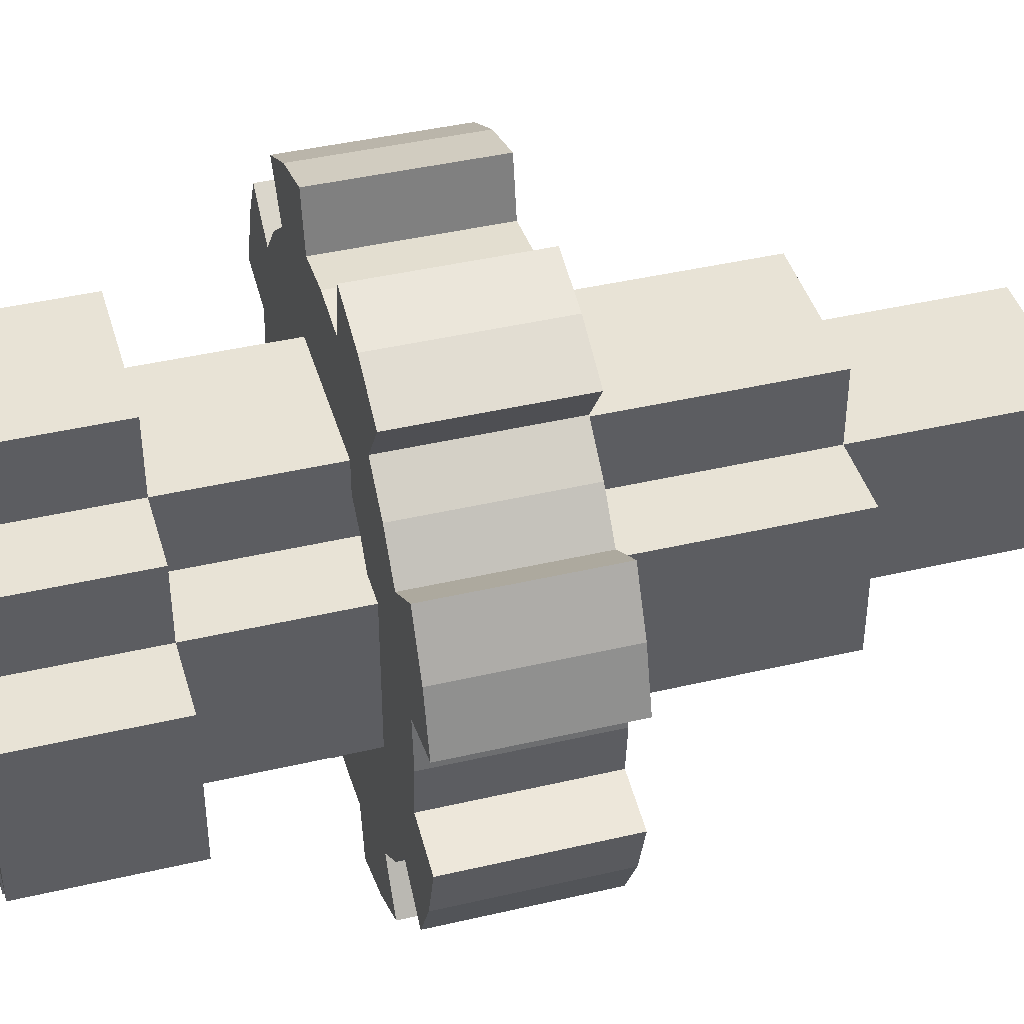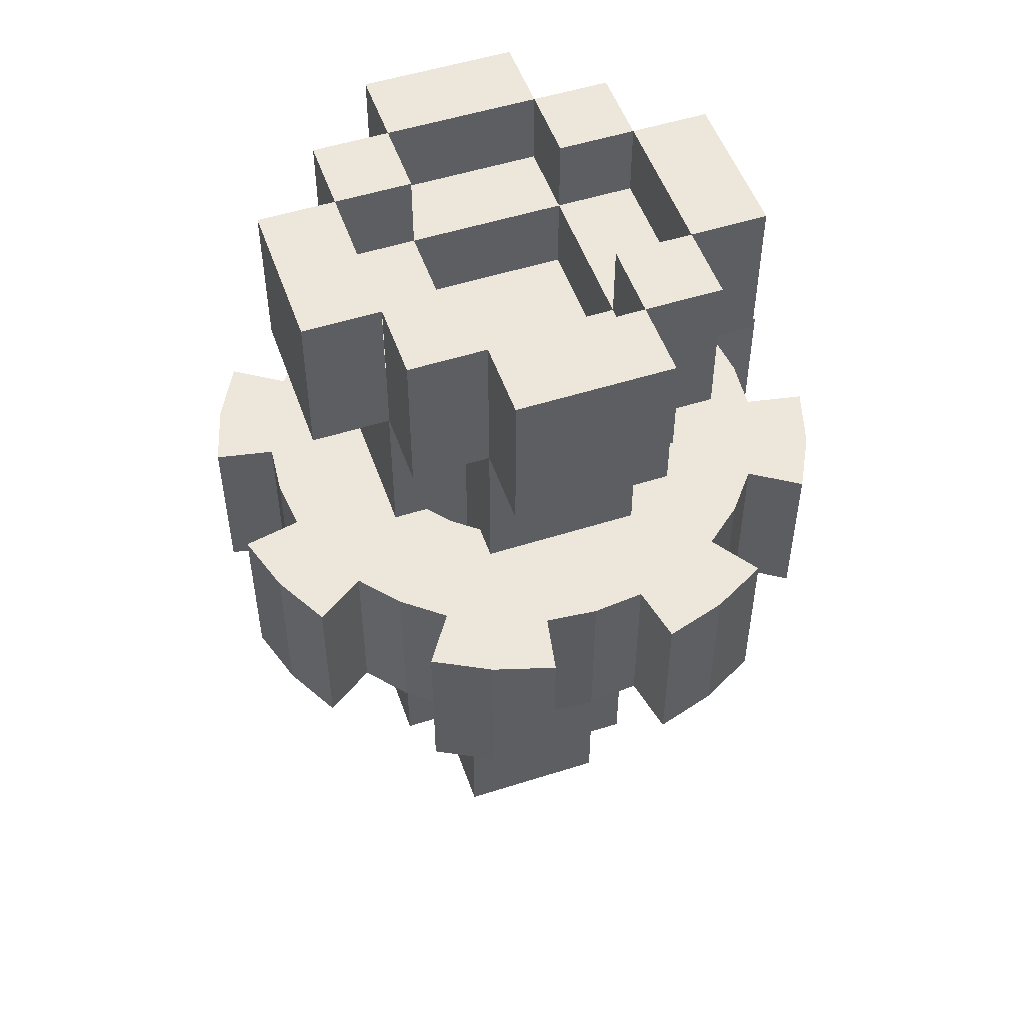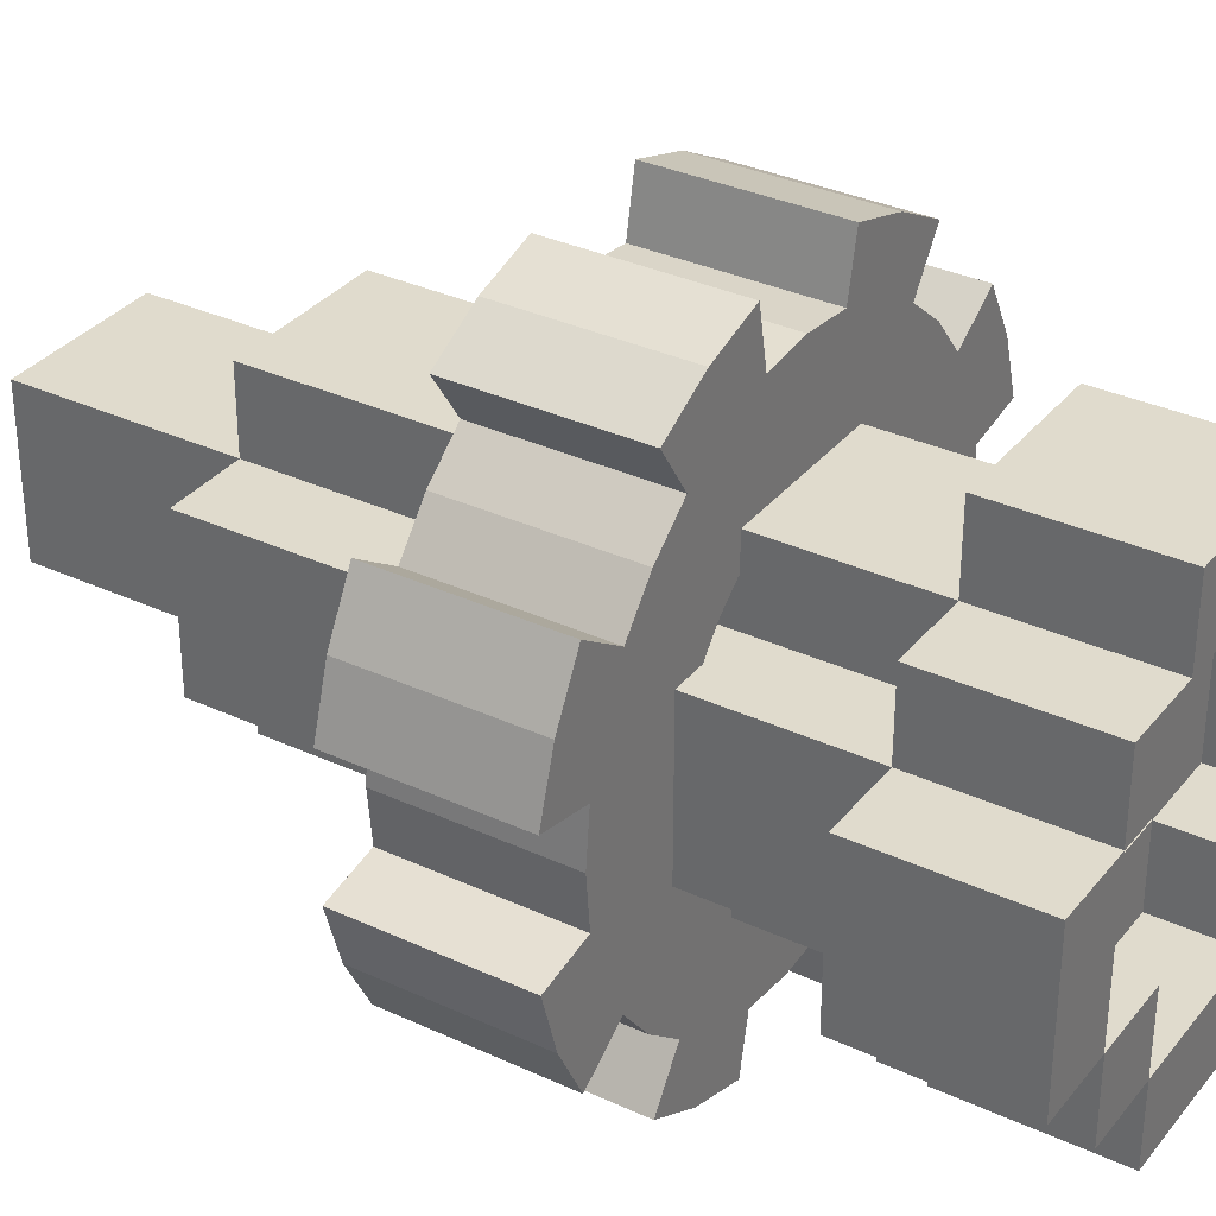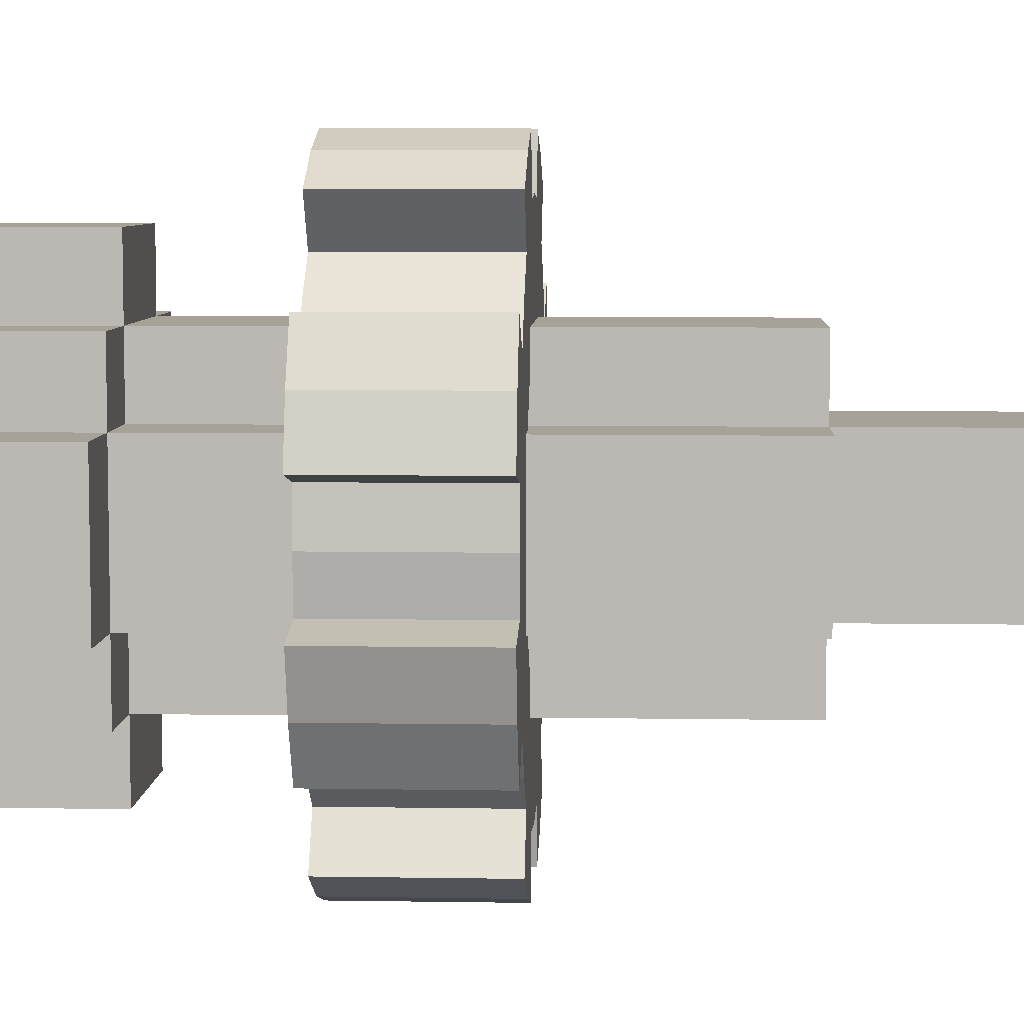
<metadata>
{"format":"obj","ext":"obj","renderer":"f3d","projection":"perspective","resolution":1024,"background":"white","views":[{"elev":41.8,"azim":74.2,"up":"+Y"},{"elev":51.7,"azim":-19.1,"up":"+Z"},{"elev":33.3,"azim":-57.5,"up":"+Y"},{"elev":6.6,"azim":92.8,"up":"+Y"}]}
</metadata>
<code>
o Rod.001_Cube.004
v 0.2317 -0.009766 0.5612
v 0.2272 0.03543 0.5612
v 0.2141 0.0789 0.5612
v 0.1926 0.119 0.5612
v 0.4166 -0.009766 0.5612
v 0.4086 0.0715 0.5612
v 0.3849 0.1497 0.5612
v 0.3464 0.2217 0.5612
v 0.454 0.08053 0.5612
v 0.4276 0.1674 0.5612
v 0.3849 0.2474 0.5612
v 0.4994 0.08957 0.5612
v 0.4704 0.1851 0.5612
v 0.4233 0.2731 0.5612
v 0.2317 -0.009766 0.8297
v 0.2272 0.03543 0.8297
v 0.2141 0.0789 0.8297
v 0.1926 0.119 0.8297
v 0.4166 -0.009766 0.8297
v 0.4086 0.0715 0.8297
v 0.3849 0.1497 0.8297
v 0.3464 0.2217 0.8297
v 0.454 0.08053 0.8297
v 0.4276 0.1674 0.8297
v 0.3849 0.2474 0.8297
v 0.4994 0.08957 0.8297
v 0.4704 0.1851 0.8297
v 0.4233 0.2731 0.8297
v 0.1638 0.1541 0.5612
v 0.1287 0.1829 0.5612
v 0.08866 0.2043 0.5612
v 0.0452 0.2175 0.5612
v 0.2946 0.2848 0.5612
v 0.2314 0.3366 0.5612
v 0.1594 0.3751 0.5612
v 0.08127 0.3988 0.5612
v 0.2572 0.3751 0.5612
v 0.1771 0.4179 0.5612
v 0.0903 0.4442 0.5612
v 0.2829 0.4136 0.5612
v 0.1948 0.4606 0.5612
v 0.09933 0.4896 0.5612
v 0.1638 0.1541 0.8297
v 0.1287 0.1829 0.8297
v 0.08866 0.2043 0.8297
v 0.0452 0.2175 0.8297
v 0.2946 0.2848 0.8297
v 0.2314 0.3366 0.8297
v 0.1594 0.3751 0.8297
v 0.08127 0.3988 0.8297
v 0.2572 0.3751 0.8297
v 0.1771 0.4179 0.8297
v 0.0903 0.4442 0.8297
v 0.2829 0.4136 0.8297
v 0.1948 0.4606 0.8297
v 0.09933 0.4896 0.8297
v 0 0.2219 0.5612
v -0.0452 0.2175 0.5612
v -0.08866 0.2043 0.5612
v -0.1287 0.1829 0.5612
v 0 0.4068 0.5612
v -0.08127 0.3988 0.5612
v -0.1594 0.3751 0.5612
v -0.2314 0.3366 0.5612
v -0.0903 0.4442 0.5612
v -0.1771 0.4179 0.5612
v -0.2572 0.3751 0.5612
v -0.09933 0.4896 0.5612
v -0.1948 0.4606 0.5612
v -0.2829 0.4136 0.5612
v 0 0.2219 0.8297
v -0.0452 0.2175 0.8297
v -0.08866 0.2043 0.8297
v -0.1287 0.1829 0.8297
v 0 0.4068 0.8297
v -0.08127 0.3988 0.8297
v -0.1594 0.3751 0.8297
v -0.2314 0.3366 0.8297
v -0.0903 0.4442 0.8297
v -0.1771 0.4179 0.8297
v -0.2572 0.3751 0.8297
v -0.09933 0.4896 0.8297
v -0.1948 0.4606 0.8297
v -0.2829 0.4136 0.8297
v -0.1638 0.1541 0.5612
v -0.1926 0.119 0.5612
v -0.2141 0.0789 0.5612
v -0.2272 0.03543 0.5612
v -0.2946 0.2848 0.5612
v -0.3464 0.2217 0.5612
v -0.3849 0.1497 0.5612
v -0.4086 0.0715 0.5612
v -0.3849 0.2474 0.5612
v -0.4276 0.1674 0.5612
v -0.454 0.08053 0.5612
v -0.4233 0.2731 0.5612
v -0.4704 0.1851 0.5612
v -0.4994 0.08957 0.5612
v -0.1638 0.1541 0.8297
v -0.1926 0.119 0.8297
v -0.2141 0.0789 0.8297
v -0.2272 0.03543 0.8297
v -0.2946 0.2848 0.8297
v -0.3464 0.2217 0.8297
v -0.3849 0.1497 0.8297
v -0.4086 0.0715 0.8297
v -0.3849 0.2474 0.8297
v -0.4276 0.1674 0.8297
v -0.454 0.08053 0.8297
v -0.4233 0.2731 0.8297
v -0.4704 0.1851 0.8297
v -0.4994 0.08957 0.8297
v -0.2317 -0.009766 0.5612
v -0.2272 -0.05497 0.5612
v -0.2141 -0.09843 0.5612
v -0.1926 -0.1385 0.5612
v -0.4166 -0.009766 0.5612
v -0.4086 -0.09104 0.5612
v -0.3849 -0.1692 0.5612
v -0.3464 -0.2412 0.5612
v -0.454 -0.1001 0.5612
v -0.4276 -0.1869 0.5612
v -0.3849 -0.2669 0.5612
v -0.4994 -0.1091 0.5612
v -0.4704 -0.2046 0.5612
v -0.4233 -0.2926 0.5612
v -0.2317 -0.009766 0.8297
v -0.2272 -0.05497 0.8297
v -0.2141 -0.09843 0.8297
v -0.1926 -0.1385 0.8297
v -0.4166 -0.009766 0.8297
v -0.4086 -0.09104 0.8297
v -0.3849 -0.1692 0.8297
v -0.3464 -0.2412 0.8297
v -0.454 -0.1001 0.8297
v -0.4276 -0.1869 0.8297
v -0.3849 -0.2669 0.8297
v -0.4994 -0.1091 0.8297
v -0.4704 -0.2046 0.8297
v -0.4233 -0.2926 0.8297
v -0.1638 -0.1736 0.5612
v -0.1287 -0.2024 0.5612
v -0.08866 -0.2238 0.5612
v -0.0452 -0.237 0.5612
v -0.2946 -0.3043 0.5612
v -0.2314 -0.3561 0.5612
v -0.1594 -0.3946 0.5612
v -0.08127 -0.4183 0.5612
v -0.2572 -0.3946 0.5612
v -0.1771 -0.4374 0.5612
v -0.0903 -0.4637 0.5612
v -0.2829 -0.4331 0.5612
v -0.1948 -0.4802 0.5612
v -0.09933 -0.5091 0.5612
v -0.1638 -0.1736 0.8297
v -0.1287 -0.2024 0.8297
v -0.08866 -0.2238 0.8297
v -0.0452 -0.237 0.8297
v -0.2946 -0.3043 0.8297
v -0.2314 -0.3561 0.8297
v -0.1594 -0.3946 0.8297
v -0.08127 -0.4183 0.8297
v -0.2572 -0.3946 0.8297
v -0.1771 -0.4374 0.8297
v -0.0903 -0.4637 0.8297
v -0.2829 -0.4331 0.8297
v -0.1948 -0.4802 0.8297
v -0.09933 -0.5091 0.8297
v 0 -0.2415 0.5612
v 0.0452 -0.237 0.5612
v 0.08866 -0.2238 0.5612
v 0.1287 -0.2024 0.5612
v 0 -0.4263 0.5612
v 0.08127 -0.4183 0.5612
v 0.1594 -0.3946 0.5612
v 0.2314 -0.3561 0.5612
v 0.0903 -0.4637 0.5612
v 0.1771 -0.4374 0.5612
v 0.2572 -0.3946 0.5612
v 0.09933 -0.5091 0.5612
v 0.1948 -0.4802 0.5612
v 0.2829 -0.4331 0.5612
v 0 -0.2415 0.8297
v 0.0452 -0.237 0.8297
v 0.08866 -0.2238 0.8297
v 0.1287 -0.2024 0.8297
v 0 -0.4263 0.8297
v 0.08127 -0.4183 0.8297
v 0.1594 -0.3946 0.8297
v 0.2314 -0.3561 0.8297
v 0.0903 -0.4637 0.8297
v 0.1771 -0.4374 0.8297
v 0.2572 -0.3946 0.8297
v 0.09933 -0.5091 0.8297
v 0.1948 -0.4802 0.8297
v 0.2829 -0.4331 0.8297
v 0.1638 -0.1736 0.5612
v 0.1926 -0.1385 0.5612
v 0.2141 -0.09843 0.5612
v 0.2272 -0.05497 0.5612
v 0.2946 -0.3043 0.5612
v 0.3464 -0.2412 0.5612
v 0.3849 -0.1692 0.5612
v 0.4086 -0.09104 0.5612
v 0.3849 -0.2669 0.5612
v 0.4276 -0.1869 0.5612
v 0.454 -0.1001 0.5612
v 0.4233 -0.2926 0.5612
v 0.4704 -0.2046 0.5612
v 0.4994 -0.1091 0.5612
v 0.1638 -0.1736 0.8297
v 0.1926 -0.1385 0.8297
v 0.2141 -0.09843 0.8297
v 0.2272 -0.05497 0.8297
v 0.2946 -0.3043 0.8297
v 0.3464 -0.2412 0.8297
v 0.3849 -0.1692 0.8297
v 0.4086 -0.09104 0.8297
v 0.3849 -0.2669 0.8297
v 0.4276 -0.1869 0.8297
v 0.454 -0.1001 0.8297
v 0.4233 -0.2926 0.8297
v 0.4704 -0.2046 0.8297
v 0.4994 -0.1091 0.8297
v -0.1244 -0.2601 1.078
v 0.125 -0.2601 1.078
v 0.125 0.2399 1.078
v -0.125 0.2399 1.078
v -0.25 -0.1351 1.078
v -0.1244 -0.1351 -0.147
v -0.125 0.1149 -0.147
v 0.25 0.1149 1.078
v 0.125 0.1149 1.078
v 0.125 -0.1351 1.078
v -0.125 0.1149 1.078
v -0.1244 -0.1351 1.078
v 0.125 -0.1351 -0.147
v 0.125 0.1149 -0.147
v -0.25 -0.1351 0.1842
v -0.25 -0.1351 0.528
v -0.25 0.1149 0.528
v -0.125 0.1149 0.528
v -0.125 0.2399 0.528
v 0.125 0.2399 0.528
v 0.125 0.1149 0.528
v 0.25 0.1149 0.528
v 0.25 -0.1351 0.528
v 0.125 -0.1351 0.528
v 0.125 -0.2601 0.528
v -0.1244 -0.2601 0.528
v -0.1244 -0.1351 0.528
v 0.125 -0.1351 1.203
v 0.125 -0.2601 1.203
v -0.1244 -0.1351 1.203
v -0.1244 -0.2601 1.203
v 0.125 0.2399 1.203
v 0.125 0.1149 1.203
v 0.25 -0.1351 1.203
v 0.25 0.1149 1.203
v -0.25 -0.1351 1.203
v -0.125 0.2399 1.203
v -0.125 0.1149 1.203
v 0.375 -0.1351 1.078
v 0.375 0.1149 1.078
v 0.375 -0.1351 1.203
v 0.375 0.1149 1.203
v 0.25 0.2399 1.078
v 0.25 0.2399 1.203
v 0.125 0.3649 1.078
v -0.125 0.3649 1.078
v 0.125 0.3649 1.203
v -0.125 0.3649 1.203
v -0.25 0.2399 1.078
v -0.25 0.1149 1.078
v -0.25 0.2399 1.203
v -0.25 0.1149 1.203
v -0.375 -0.1351 1.078
v -0.375 0.1149 1.078
v -0.375 -0.1351 1.203
v -0.375 0.1149 1.203
v -0.2494 -0.1351 1.078
v -0.2494 -0.2601 1.078
v -0.2494 -0.1351 1.203
v -0.2494 -0.2601 1.203
v 0.25 -0.1351 1.078
v 0.25 -0.2601 1.078
v 0.25 -0.2601 1.203
v 0.125 -0.3851 1.078
v -0.1244 -0.3851 1.078
v 0.125 -0.3851 1.203
v -0.1244 -0.3851 1.203
v 0.125 -0.1351 1.328
v 0.125 -0.2601 1.328
v -0.1244 -0.1351 1.328
v -0.1244 -0.2601 1.328
v 0.25 -0.1351 1.328
v 0.25 0.1149 1.328
v -0.25 -0.1351 1.328
v -0.125 0.2399 1.328
v -0.125 0.1149 1.328
v 0.125 0.1149 1.328
v 0.375 -0.1351 1.328
v 0.375 0.1149 1.328
v 0.25 0.2399 1.328
v 0.125 0.2399 1.328
v 0.125 0.3649 1.328
v -0.125 0.3649 1.328
v -0.25 0.2399 1.328
v -0.25 0.1149 1.328
v -0.375 -0.1351 1.328
v -0.375 0.1149 1.328
v -0.2494 -0.1351 1.328
v -0.2494 -0.2601 1.328
v 0.25 -0.2601 1.328
v 0.125 -0.3851 1.328
v -0.1244 -0.3851 1.328
v -0.25 -0.1351 -0.8047
v -0.25 0.1149 0.1842
v -0.125 0.1149 0.1842
v -0.125 0.2399 0.1842
v 0.125 0.1149 0.1842
v 0.25 -0.1351 0.1842
v -0.1244 -0.1351 0.1842
v 0.125 0.2399 0.1842
v 0.25 0.1149 0.1842
v 0.125 -0.1351 0.1842
v 0.125 -0.2601 -0.8047
v 0.125 -0.2601 0.1842
v -0.1244 -0.2601 -0.8047
v -0.1244 -0.2601 0.1842
f 5 1 2 6
f 6 2 3 7
f 7 3 4 8
f 9 6 7 10
f 10 7 8 11
f 12 9 10 13
f 13 10 11 14
f 15 19 20 16
f 16 20 21 17
f 17 21 22 18
f 20 23 24 21
f 21 24 25 22
f 23 26 27 24
f 24 27 28 25
f 19 5 6 20
f 20 6 9 23
f 23 9 12 26
f 26 12 13 27
f 27 13 14 28
f 28 14 11 25
f 25 11 8 22
f 33 29 30 34
f 34 30 31 35
f 35 31 32 36
f 37 34 35 38
f 38 35 36 39
f 40 37 38 41
f 41 38 39 42
f 43 47 48 44
f 44 48 49 45
f 45 49 50 46
f 48 51 52 49
f 49 52 53 50
f 51 54 55 52
f 52 55 56 53
f 47 33 34 48
f 48 34 37 51
f 51 37 40 54
f 54 40 41 55
f 55 41 42 56
f 56 42 39 53
f 53 39 36 50
f 4 29 33 8
f 8 33 47 22
f 22 47 43 18
f 61 57 58 62
f 62 58 59 63
f 63 59 60 64
f 65 62 63 66
f 66 63 64 67
f 68 65 66 69
f 69 66 67 70
f 71 75 76 72
f 72 76 77 73
f 73 77 78 74
f 76 79 80 77
f 77 80 81 78
f 79 82 83 80
f 80 83 84 81
f 75 61 62 76
f 76 62 65 79
f 79 65 68 82
f 82 68 69 83
f 83 69 70 84
f 84 70 67 81
f 81 67 64 78
f 32 57 61 36
f 36 61 75 50
f 50 75 71 46
f 89 85 86 90
f 90 86 87 91
f 91 87 88 92
f 93 90 91 94
f 94 91 92 95
f 96 93 94 97
f 97 94 95 98
f 99 103 104 100
f 100 104 105 101
f 101 105 106 102
f 104 107 108 105
f 105 108 109 106
f 107 110 111 108
f 108 111 112 109
f 103 89 90 104
f 104 90 93 107
f 107 93 96 110
f 110 96 97 111
f 111 97 98 112
f 112 98 95 109
f 109 95 92 106
f 60 85 89 64
f 64 89 103 78
f 78 103 99 74
f 117 113 114 118
f 118 114 115 119
f 119 115 116 120
f 121 118 119 122
f 122 119 120 123
f 124 121 122 125
f 125 122 123 126
f 127 131 132 128
f 128 132 133 129
f 129 133 134 130
f 132 135 136 133
f 133 136 137 134
f 135 138 139 136
f 136 139 140 137
f 131 117 118 132
f 132 118 121 135
f 135 121 124 138
f 138 124 125 139
f 139 125 126 140
f 140 126 123 137
f 137 123 120 134
f 88 113 117 92
f 92 117 131 106
f 106 131 127 102
f 145 141 142 146
f 146 142 143 147
f 147 143 144 148
f 149 146 147 150
f 150 147 148 151
f 152 149 150 153
f 153 150 151 154
f 155 159 160 156
f 156 160 161 157
f 157 161 162 158
f 160 163 164 161
f 161 164 165 162
f 163 166 167 164
f 164 167 168 165
f 159 145 146 160
f 160 146 149 163
f 163 149 152 166
f 166 152 153 167
f 167 153 154 168
f 168 154 151 165
f 165 151 148 162
f 116 141 145 120
f 120 145 159 134
f 134 159 155 130
f 173 169 170 174
f 174 170 171 175
f 175 171 172 176
f 177 174 175 178
f 178 175 176 179
f 180 177 178 181
f 181 178 179 182
f 183 187 188 184
f 184 188 189 185
f 185 189 190 186
f 188 191 192 189
f 189 192 193 190
f 191 194 195 192
f 192 195 196 193
f 187 173 174 188
f 188 174 177 191
f 191 177 180 194
f 194 180 181 195
f 195 181 182 196
f 196 182 179 193
f 193 179 176 190
f 144 169 173 148
f 148 173 187 162
f 162 187 183 158
f 201 197 198 202
f 202 198 199 203
f 203 199 200 204
f 205 202 203 206
f 206 203 204 207
f 208 205 206 209
f 209 206 207 210
f 211 215 216 212
f 212 216 217 213
f 213 217 218 214
f 216 219 220 217
f 217 220 221 218
f 219 222 223 220
f 220 223 224 221
f 215 201 202 216
f 216 202 205 219
f 219 205 208 222
f 222 208 209 223
f 223 209 210 224
f 224 210 207 221
f 221 207 204 218
f 172 197 201 176
f 176 201 215 190
f 190 215 211 186
f 200 1 5 204
f 204 5 19 218
f 218 19 15 214
f 2 16 17 3
f 3 17 18 4
f 4 18 43 29
f 29 43 44 30
f 30 44 45 31
f 31 45 46 32
f 32 46 71 57
f 57 71 72 58
f 58 72 73 59
f 59 73 74 60
f 60 74 99 85
f 85 99 100 86
f 86 100 101 87
f 87 101 102 88
f 88 102 127 113
f 113 127 128 114
f 114 128 129 115
f 115 129 130 116
f 116 130 155 141
f 141 155 156 142
f 142 156 157 143
f 143 157 158 144
f 144 158 183 169
f 169 183 184 170
f 170 184 185 171
f 171 185 186 172
f 172 186 211 197
f 197 211 212 198
f 198 212 213 199
f 199 213 214 200
f 200 214 15 1
f 1 15 16 2
f 233 234 252 257
f 233 227 256 257
f 229 236 254 260
f 233 235 236 234
f 243 228 227 244
f 245 233 232 246
f 248 247 285 234
f 250 249 226 225
f 229 240 251 236
f 225 236 251 250
f 226 249 248 234
f 330 328 249 250
f 326 322 247 248
f 232 285 247 246
f 321 245 246 325
f 233 245 244 227
f 320 243 244 324
f 235 228 243 242
f 274 235 242 241
f 274 241 240 229
f 238 237 230 231
f 253 252 254 255
f 260 254 262 276
f 257 252 258 259
f 257 256 261 262
f 285 232 264 263
f 260 276 309 298
f 276 274 278 280
f 234 236 254 252
f 261 228 273 275
f 236 235 262 254
f 271 272 307 306
f 256 227 269 271
f 234 285 258 252
f 236 225 282 281
f 235 233 257 262
f 291 290 315 316
f 263 264 266 265
f 232 259 266 264
f 276 262 300 309
f 258 285 263 265
f 267 227 256 268
f 259 232 267 268
f 232 233 227 267
f 269 270 272 271
f 228 261 272 270
f 227 228 270 269
f 259 258 296 297
f 273 274 276 275
f 235 262 276 274
f 261 275 308 299
f 228 235 274 273
f 278 277 279 280
f 265 266 303 302
f 274 229 277 278
f 229 260 279 277
f 281 282 284 283
f 254 236 281 283
f 283 284 313 312
f 225 255 284 282
f 286 285 258 287
f 253 226 286 287
f 226 234 285 286
f 289 288 290 291
f 226 253 290 288
f 225 226 288 289
f 255 225 289 291
f 293 295 316 315
f 292 293 314 296
f 301 297 304 305
f 297 296 302 303
f 299 305 306 307
f 300 299 308 309
f 298 309 311 310
f 295 294 312 313
f 262 261 299 300
f 254 283 312 294
f 253 255 295 293
f 266 259 297 303
f 280 279 310 311
f 255 291 316 295
f 284 255 295 313
f 258 265 302 296
f 290 253 293 315
f 256 271 306 305
f 272 261 299 307
f 287 258 296 314
f 268 256 305 304
f 257 259 297 301
f 276 280 311 309
f 279 260 298 310
f 275 276 309 308
f 253 287 314 293
f 259 268 304 297
f 252 253 293 292
f 258 252 292 296
f 261 256 305 299
f 256 257 301 305
f 255 254 294 295
f 321 325 322 326
f 240 239 323 251
f 323 326 328 330
f 250 251 323 330
f 326 237 238 321
f 249 328 326 248
f 231 319 321 238
f 246 247 322 325
f 245 321 324 244
f 242 243 320 319
f 321 319 320 324
f 241 242 319 318
f 323 230 237 326
f 241 318 239 240
f 231 230 323 319
f 323 239 318 319

</code>
